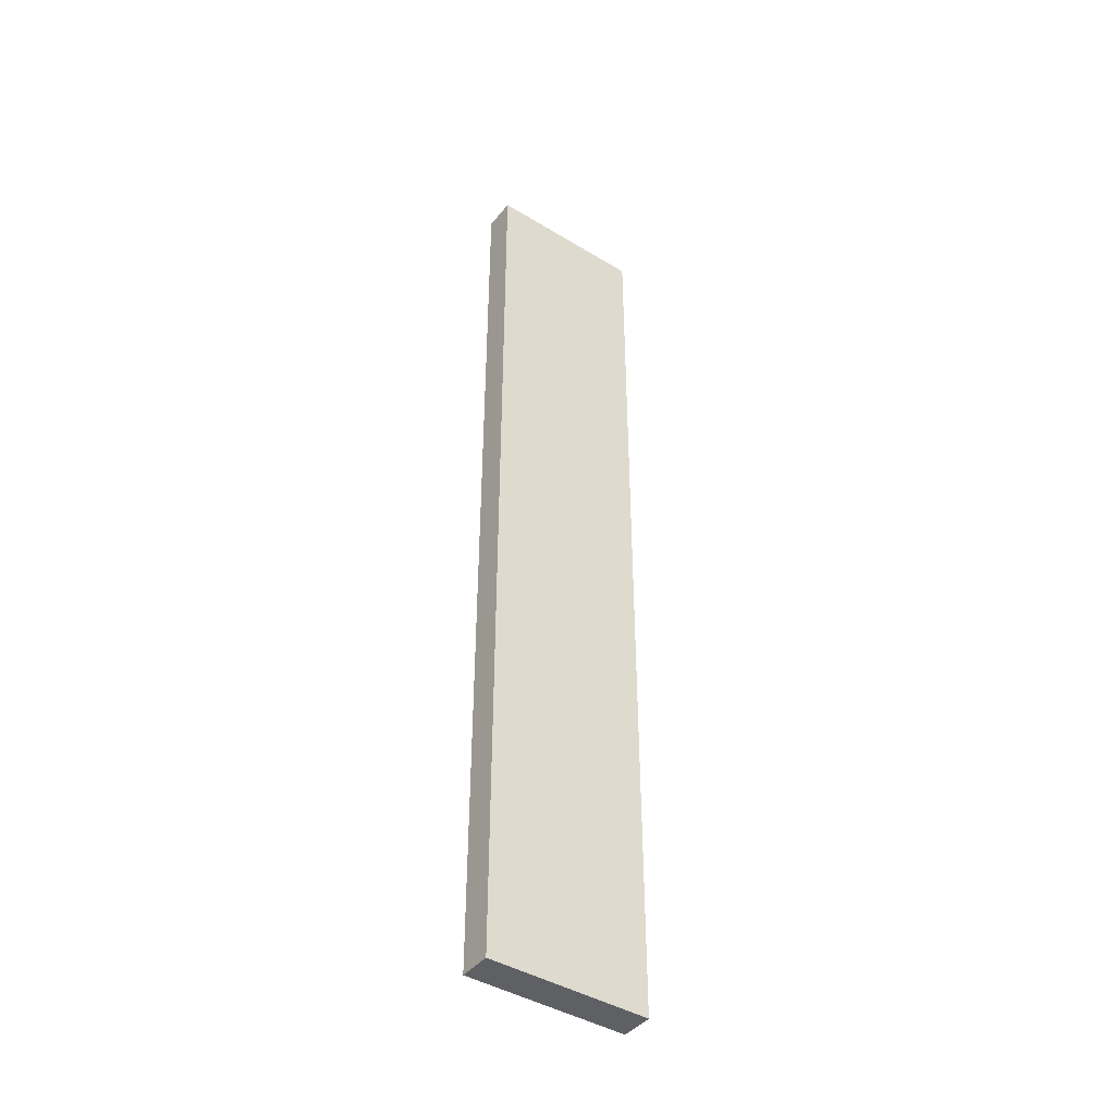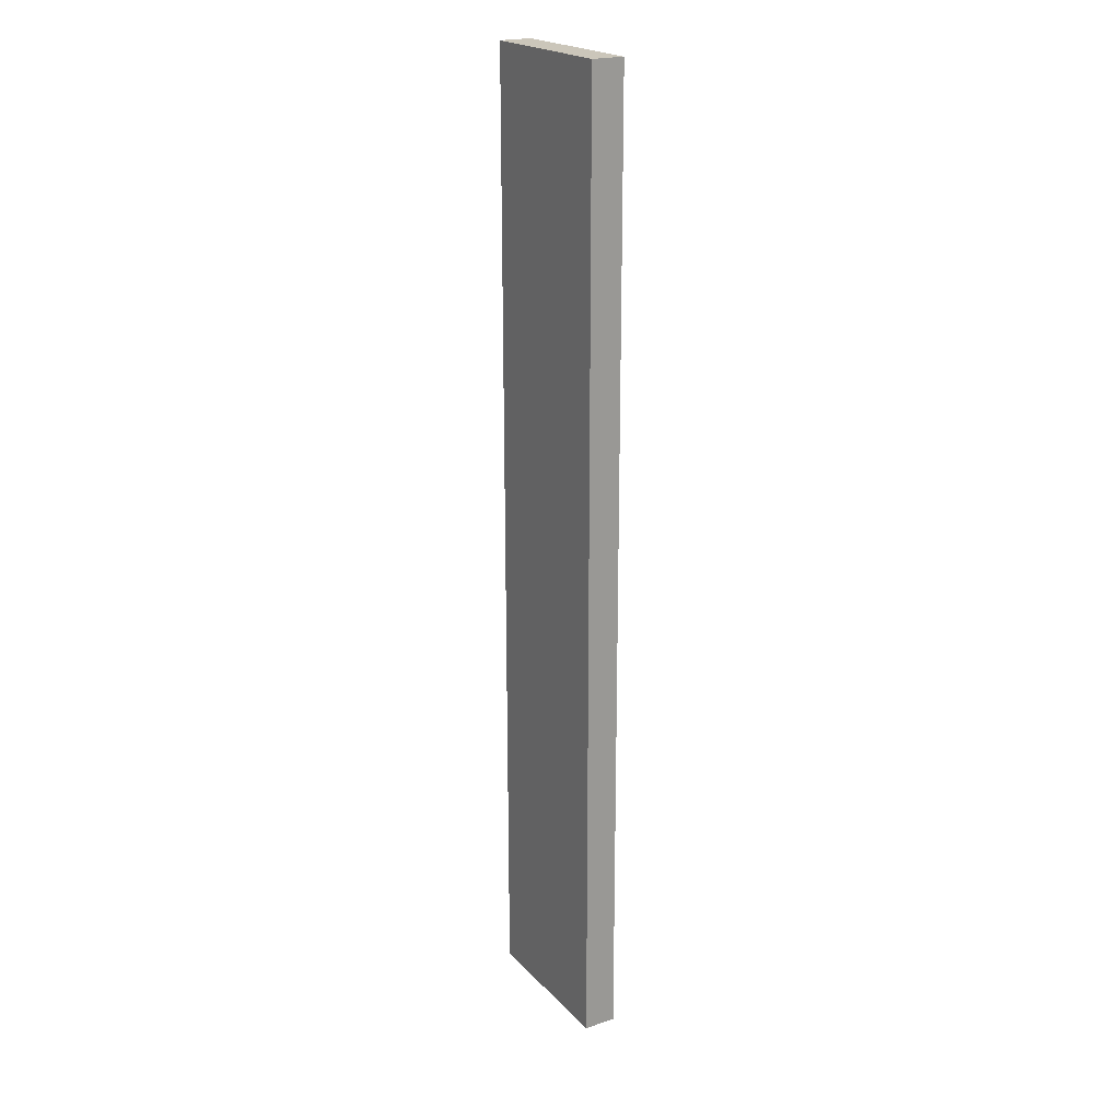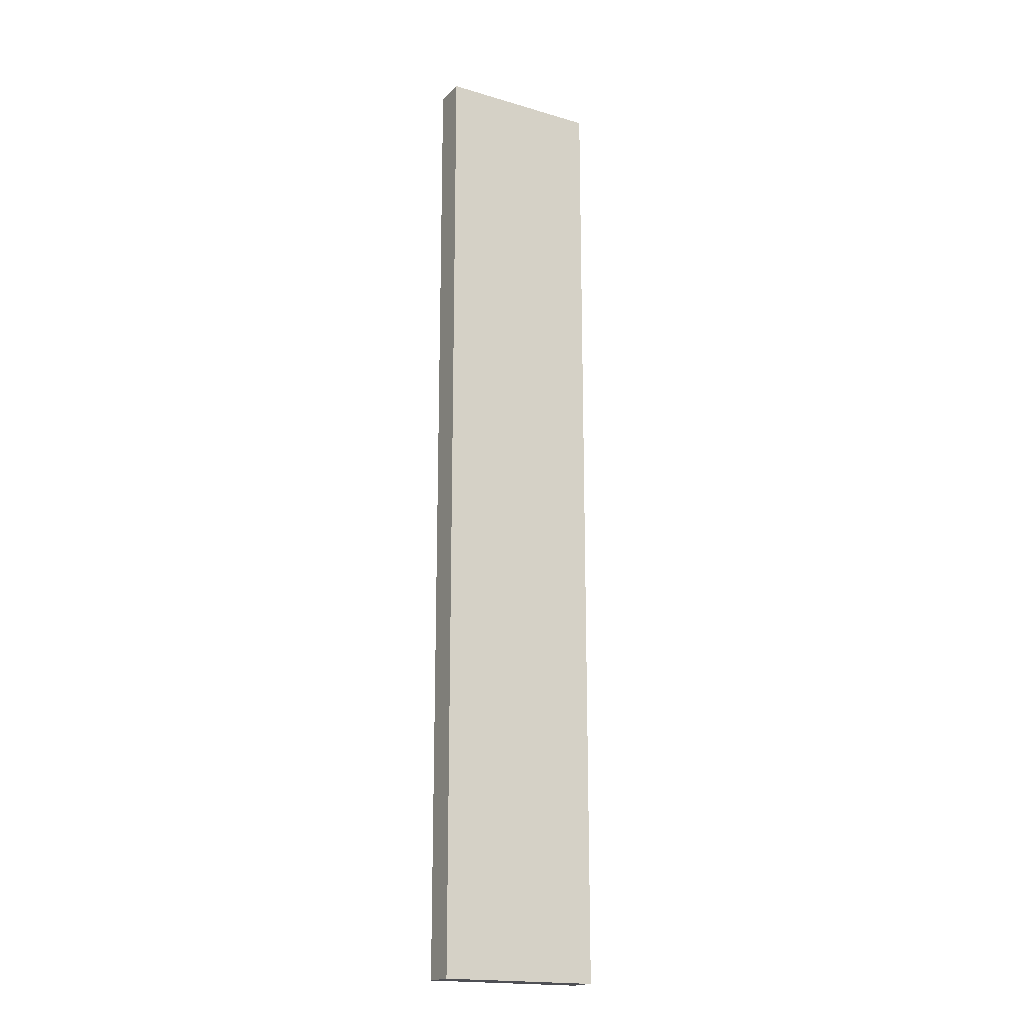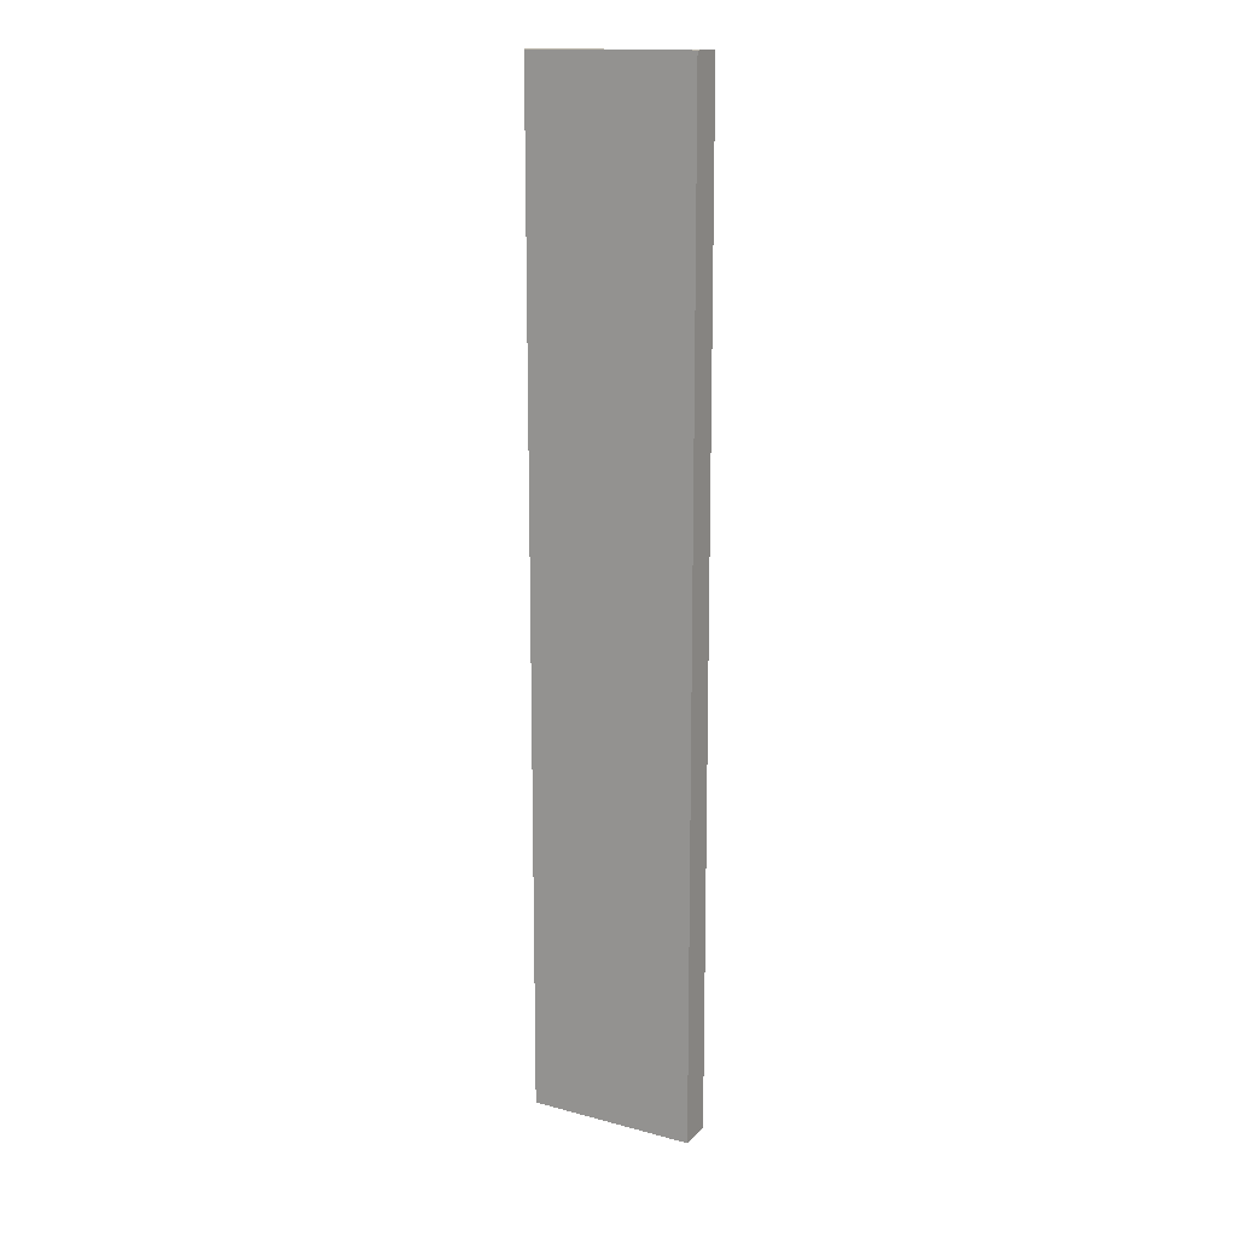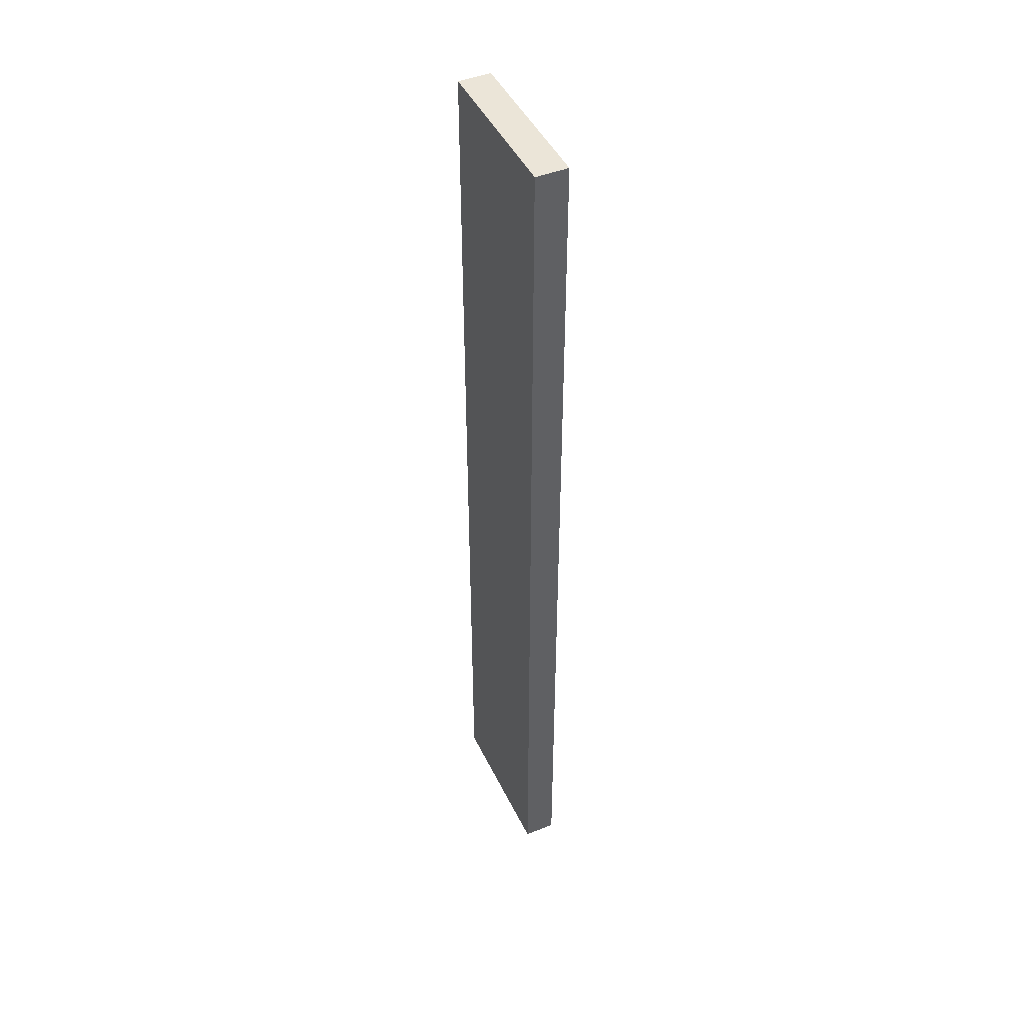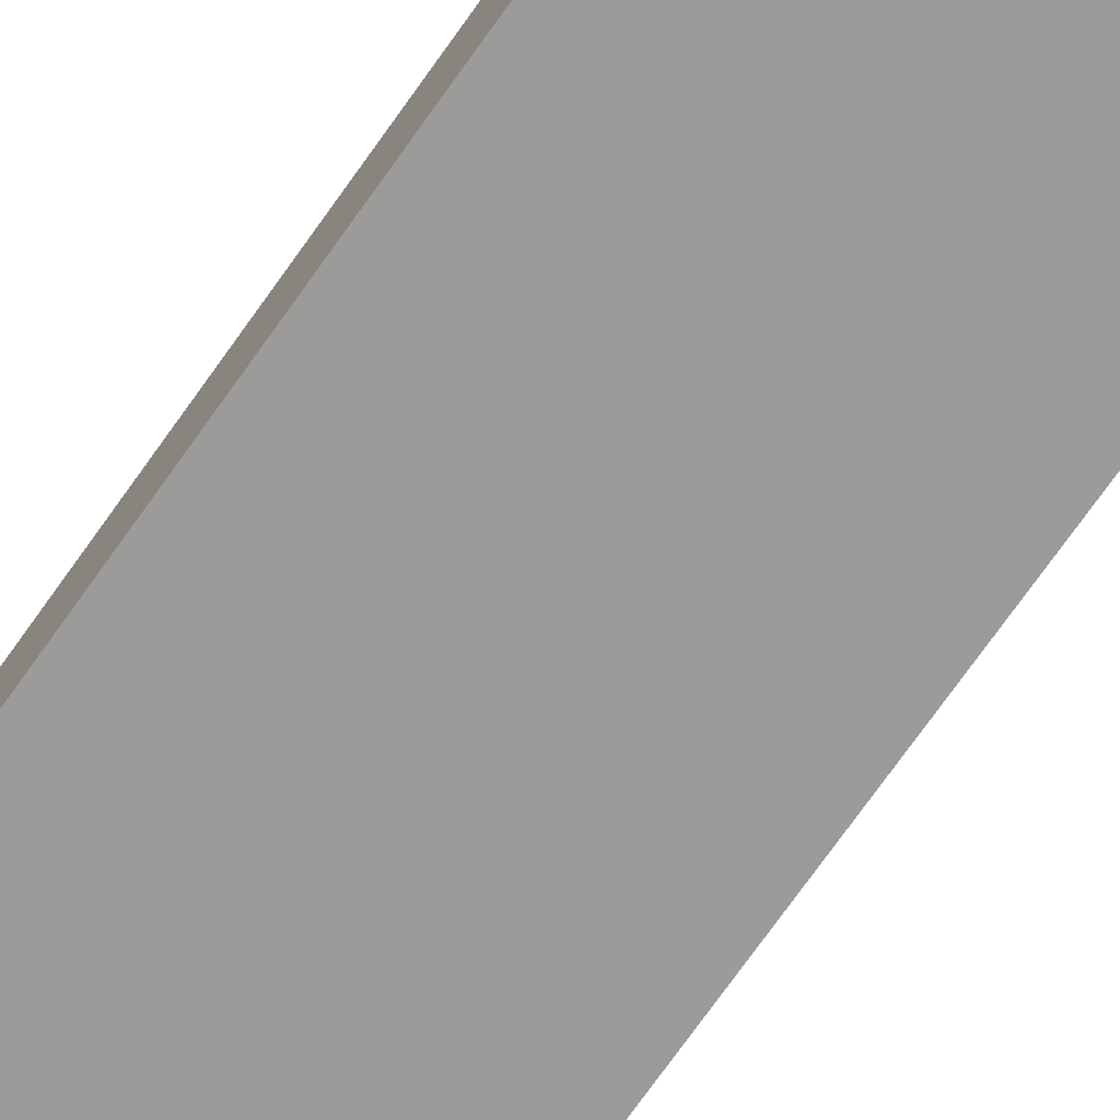
<metadata>
{"format":"obj","ext":"obj","renderer":"f3d","projection":"perspective","resolution":1024,"background":"white","views":[{"elev":-42.9,"azim":144.2,"up":"+Z"},{"elev":21.2,"azim":59.6,"up":"+Z"},{"elev":-18.3,"azim":150.4,"up":"+Z"},{"elev":15.5,"azim":28.7,"up":"+Z"},{"elev":45.8,"azim":65.3,"up":"+Z"},{"elev":-69.9,"azim":145.2,"up":"+Y"}]}
</metadata>
<code>
g pb_Mesh394080
v -20 56 -20
v -40 56 -20
v -20 60 -20
v -40 60 -20
v -40 56 -20
v -40 56 -140
v -40 60 -20
v -40 60 -140
v -40 56 -140
v -20 56 -140
v -40 60 -140
v -20 60 -140
v -20 56 -140
v -20 56 -20
v -20 60 -140
v -20 60 -20
v -20 60 -20
v -40 60 -20
v -20 60 -140
v -40 60 -140
v -20 56 -140
v -40 56 -140
v -20 56 -20
v -40 56 -20
g pb_Mesh394080_0
f 3 2 1
f 3 4 2
f 7 6 5
f 7 8 6
f 11 10 9
f 11 12 10
f 15 14 13
f 15 16 14
f 19 18 17
f 19 20 18
f 23 22 21
f 23 24 22

</code>
